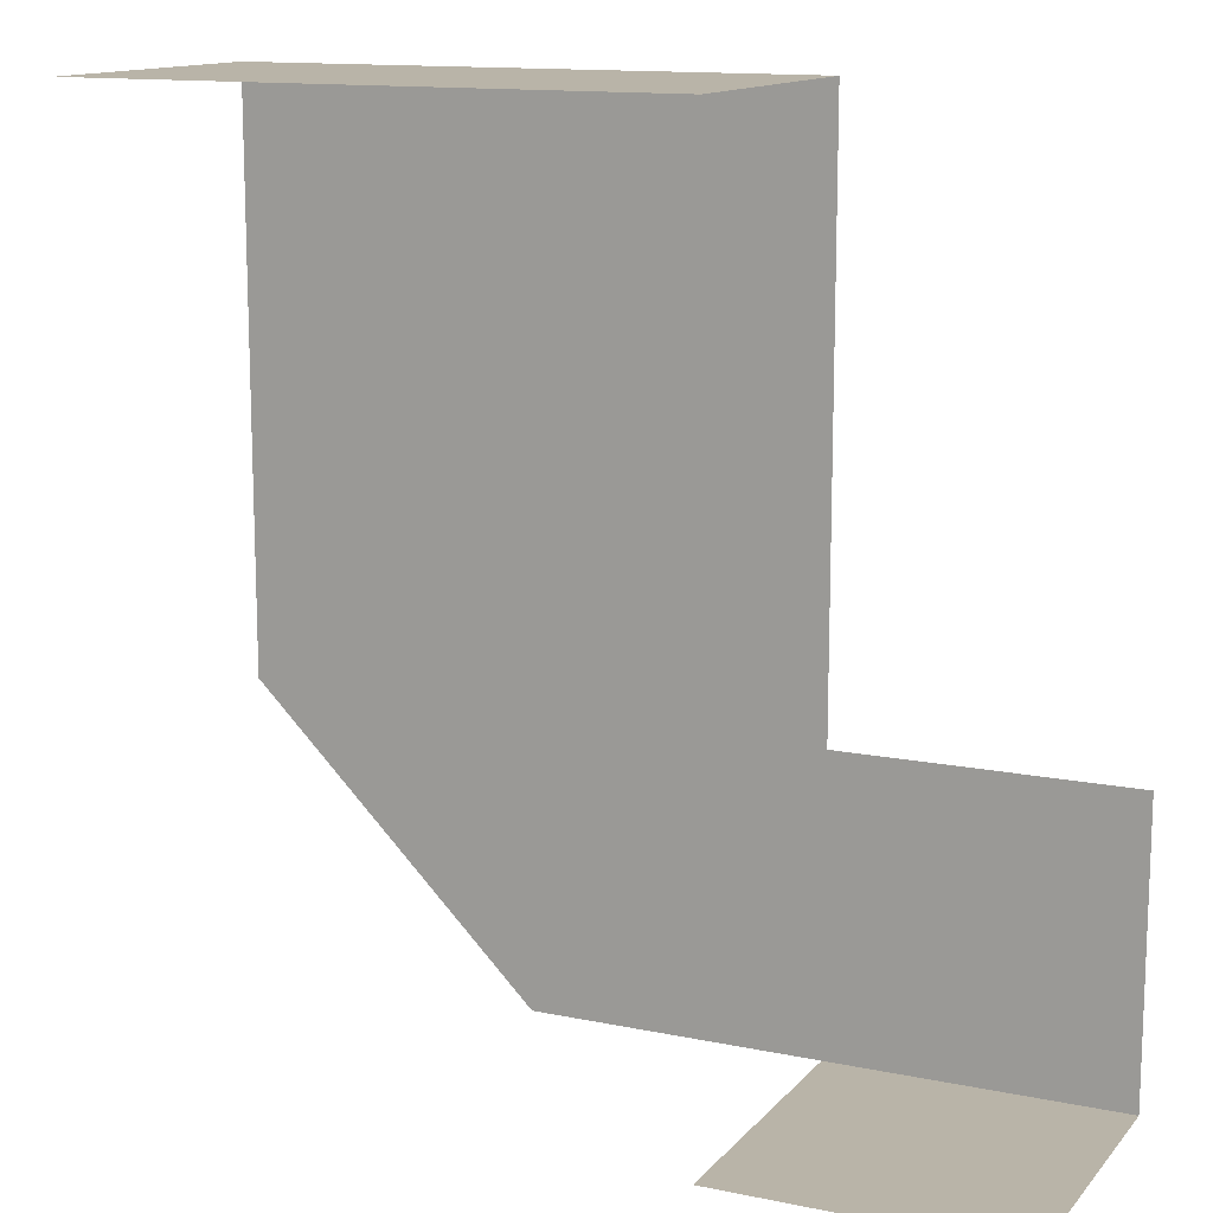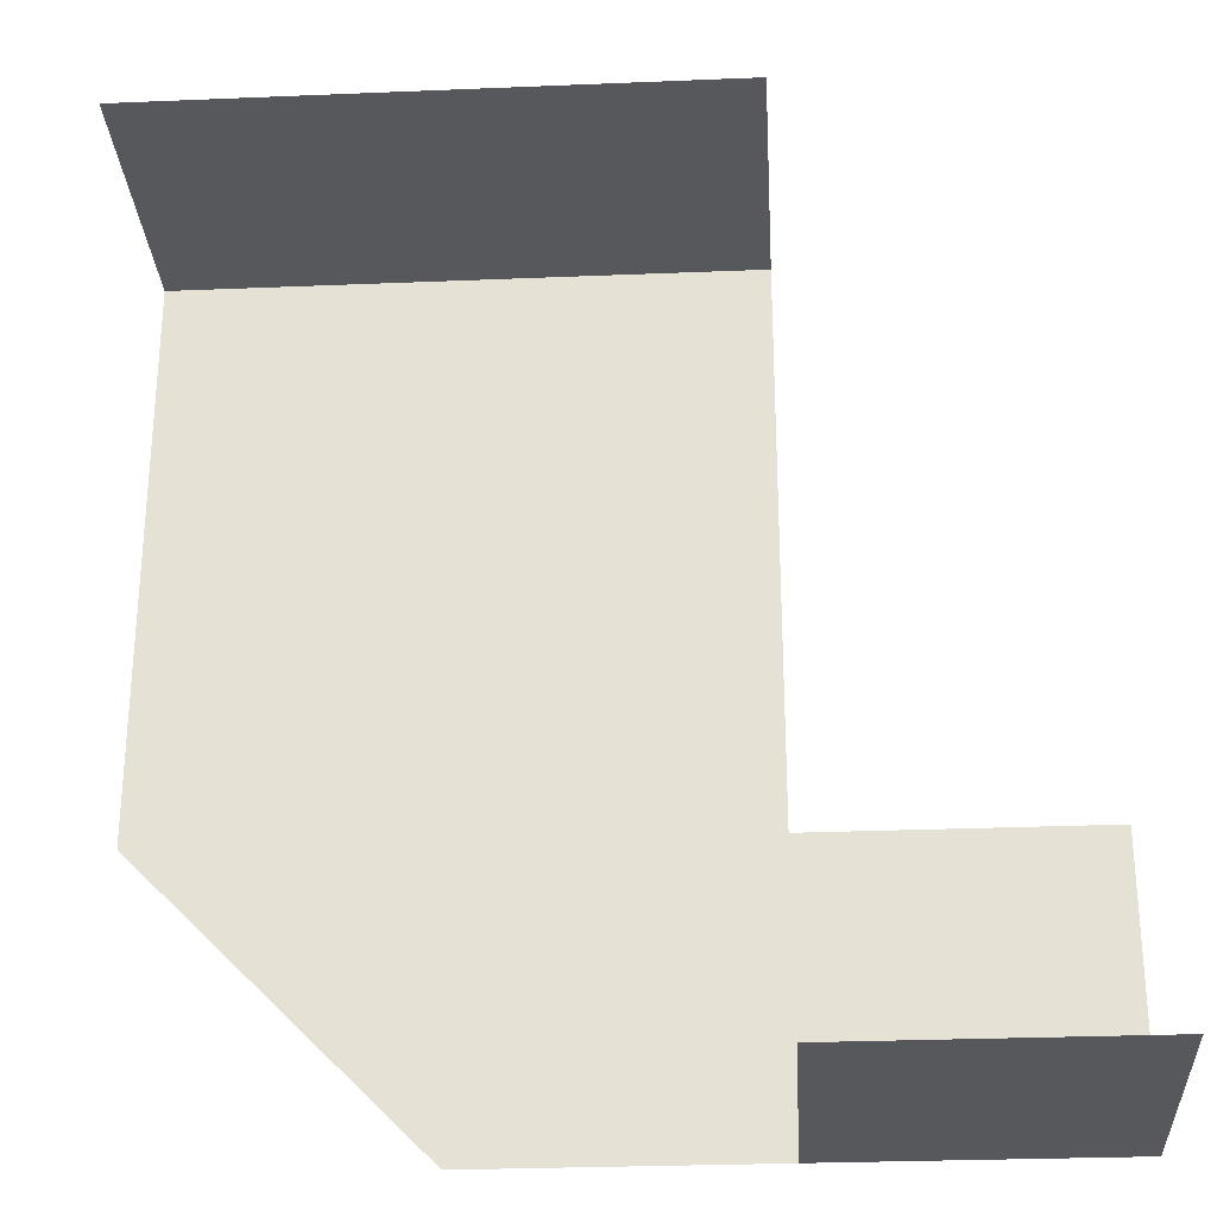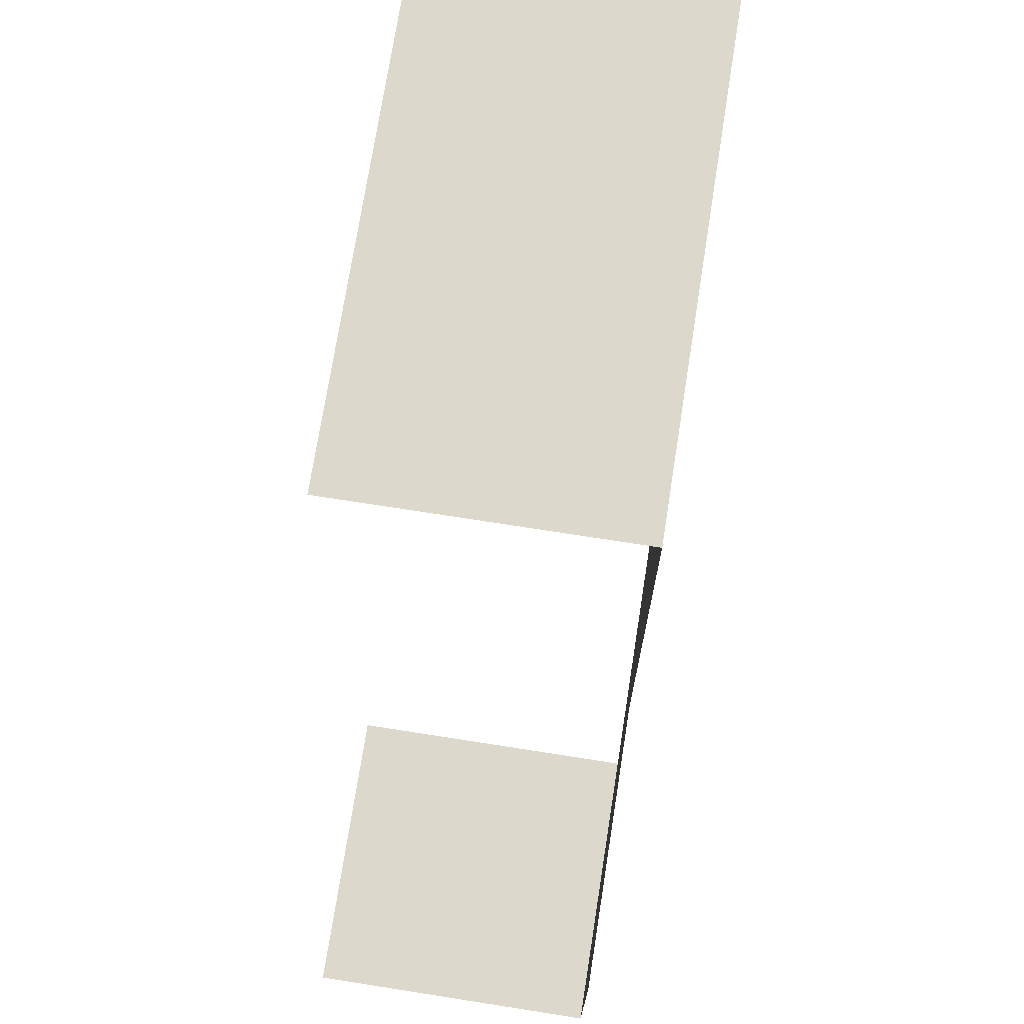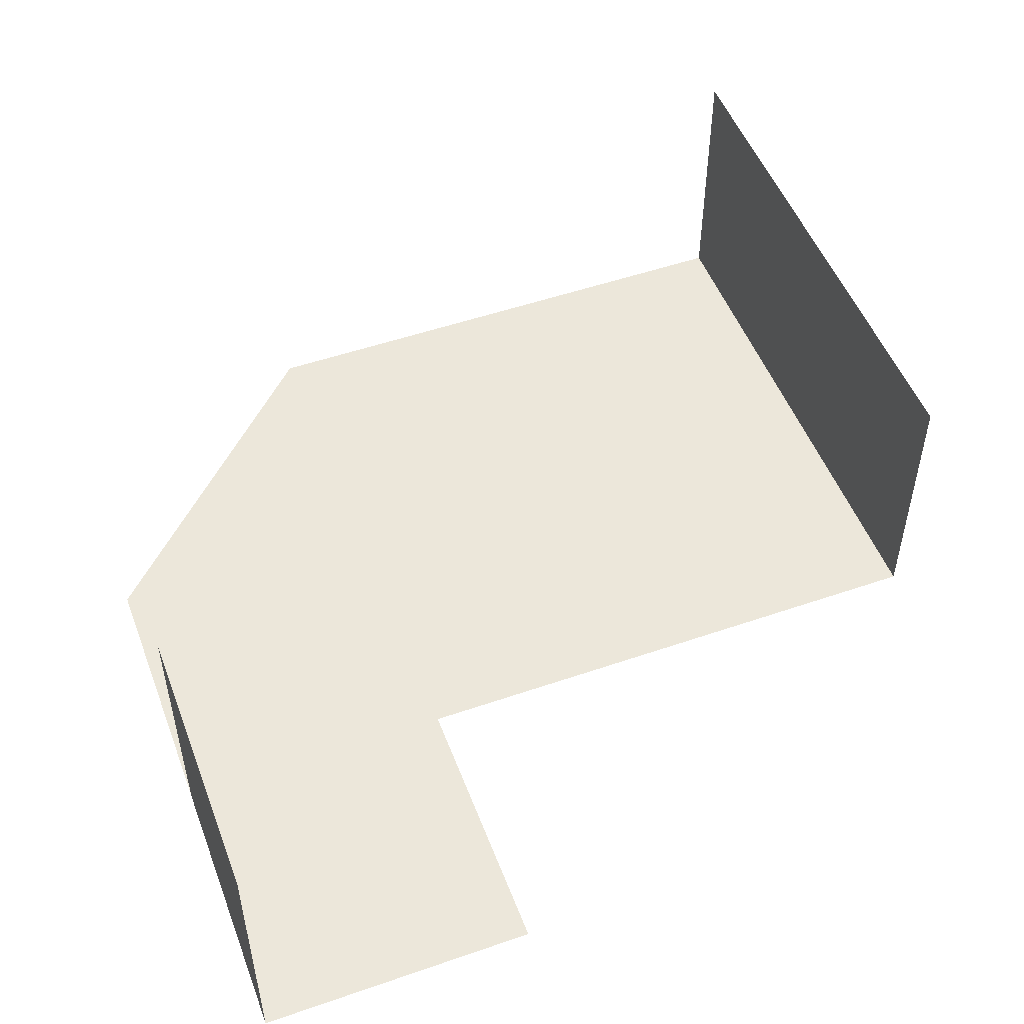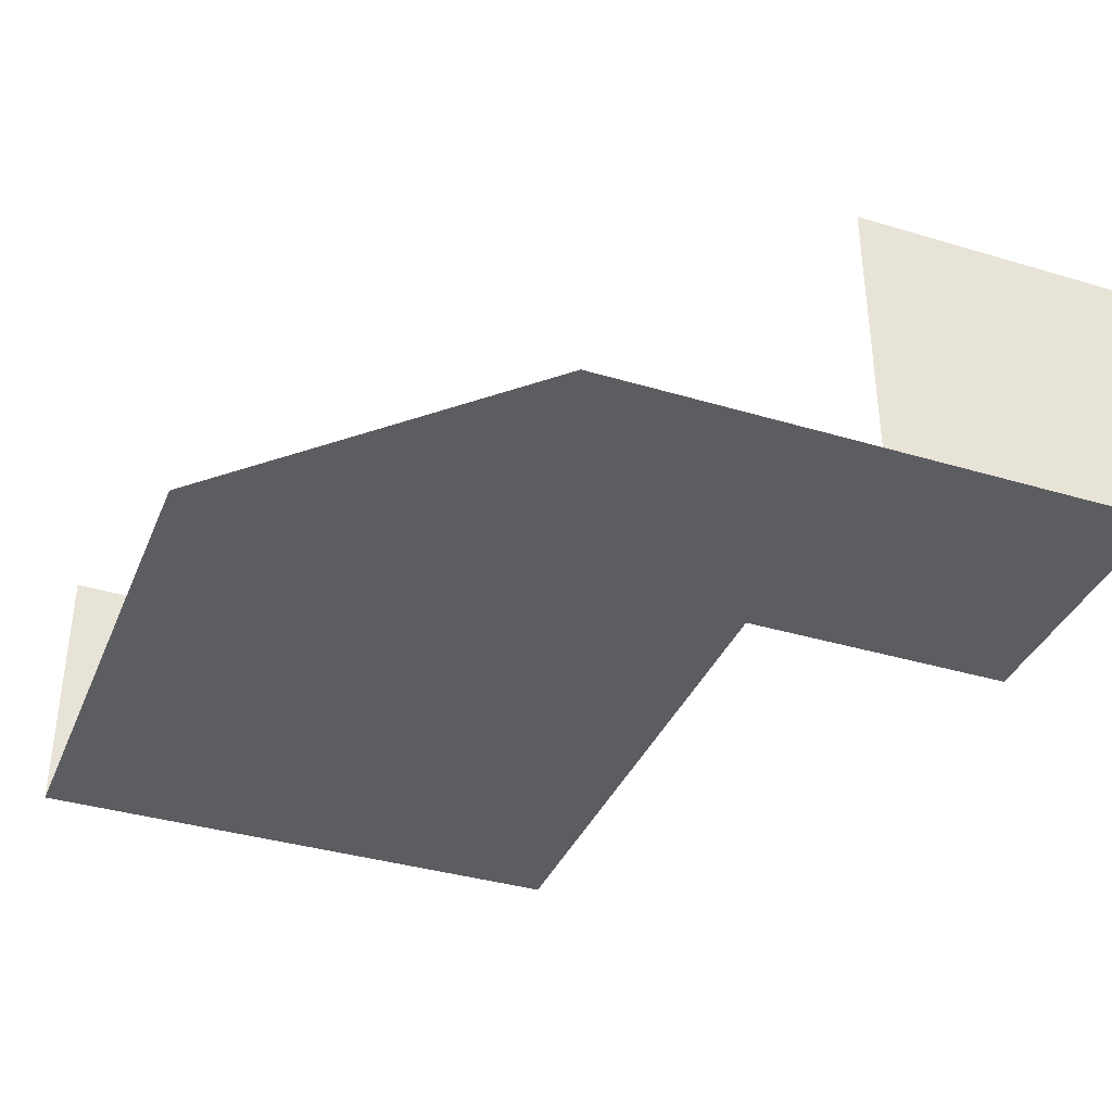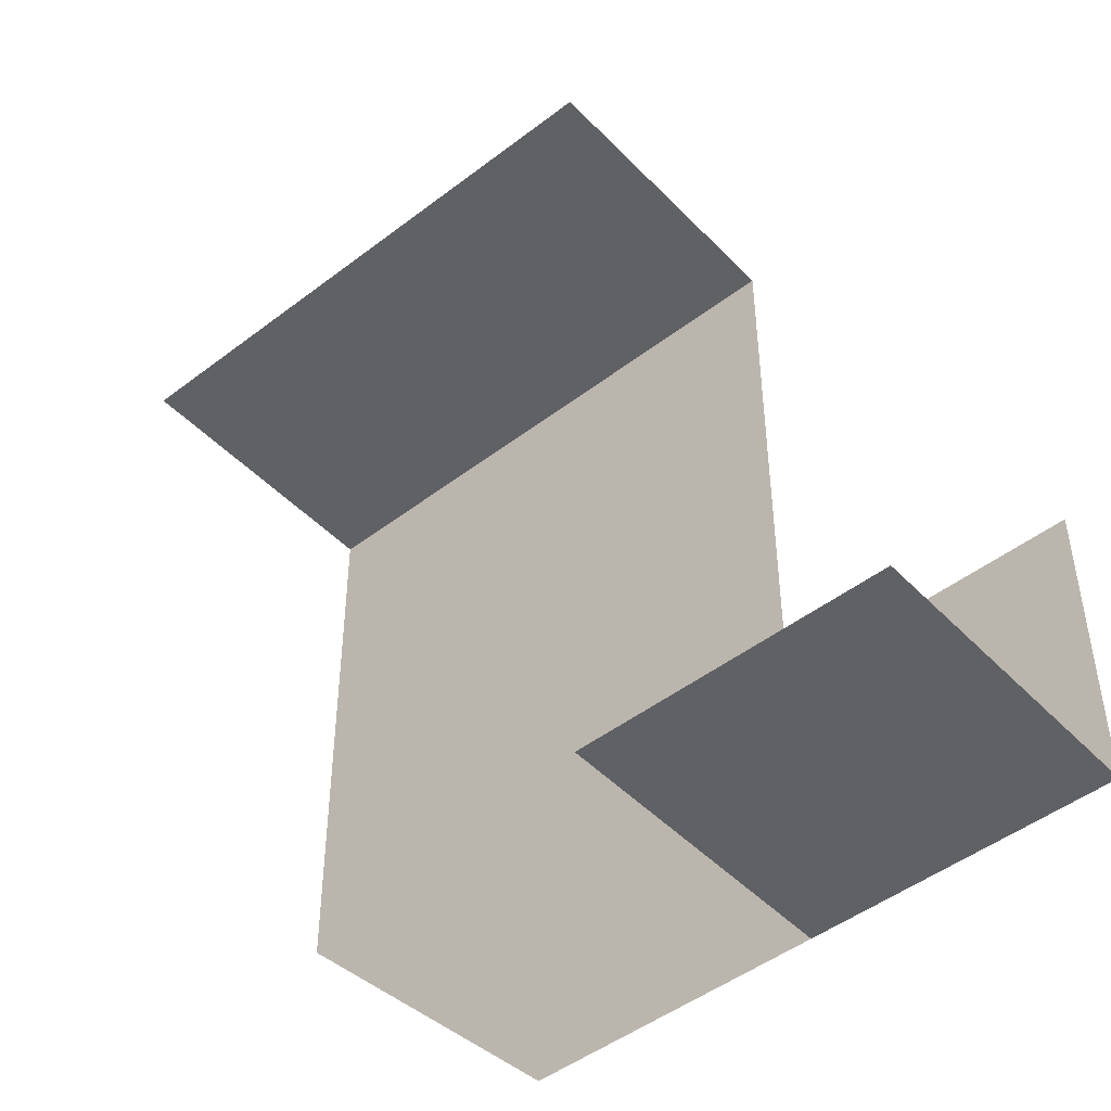
<metadata>
{"format":"obj","ext":"obj","renderer":"f3d","projection":"perspective","resolution":1024,"background":"white","views":[{"elev":13.3,"azim":25.1,"up":"+Y"},{"elev":-27.9,"azim":3.6,"up":"+Y"},{"elev":72.7,"azim":98.9,"up":"+Y"},{"elev":51.2,"azim":69.4,"up":"+Z"},{"elev":-37.0,"azim":-21.1,"up":"+Z"},{"elev":-47.1,"azim":41.0,"up":"+Y"}]}
</metadata>
<code>
o Plane
v 1 -1 0
v -1 -1 0
v 1 1 0
v -1 1 0
v 0 -2 0
v 1 -2 0
v 1 1 1
v -1 1 1
v 2 -1 0
v 2 -2 0
v 1 -2 1
v 2 -2 1
f 2 1 3
f 2 3 4
f 6 1 2
f 6 2 5
f 4 3 7
f 4 7 8
f 1 6 10
f 1 10 9
f 10 6 11
f 10 11 12

</code>
